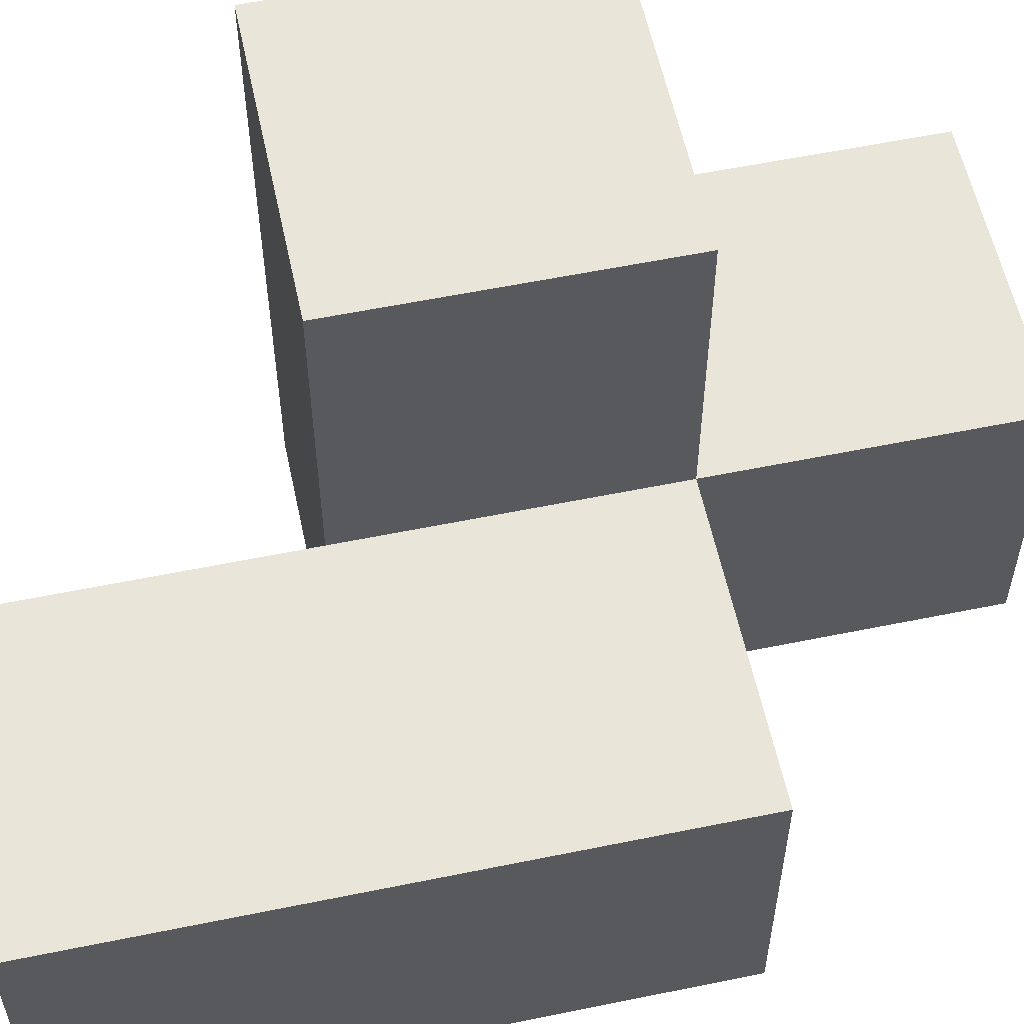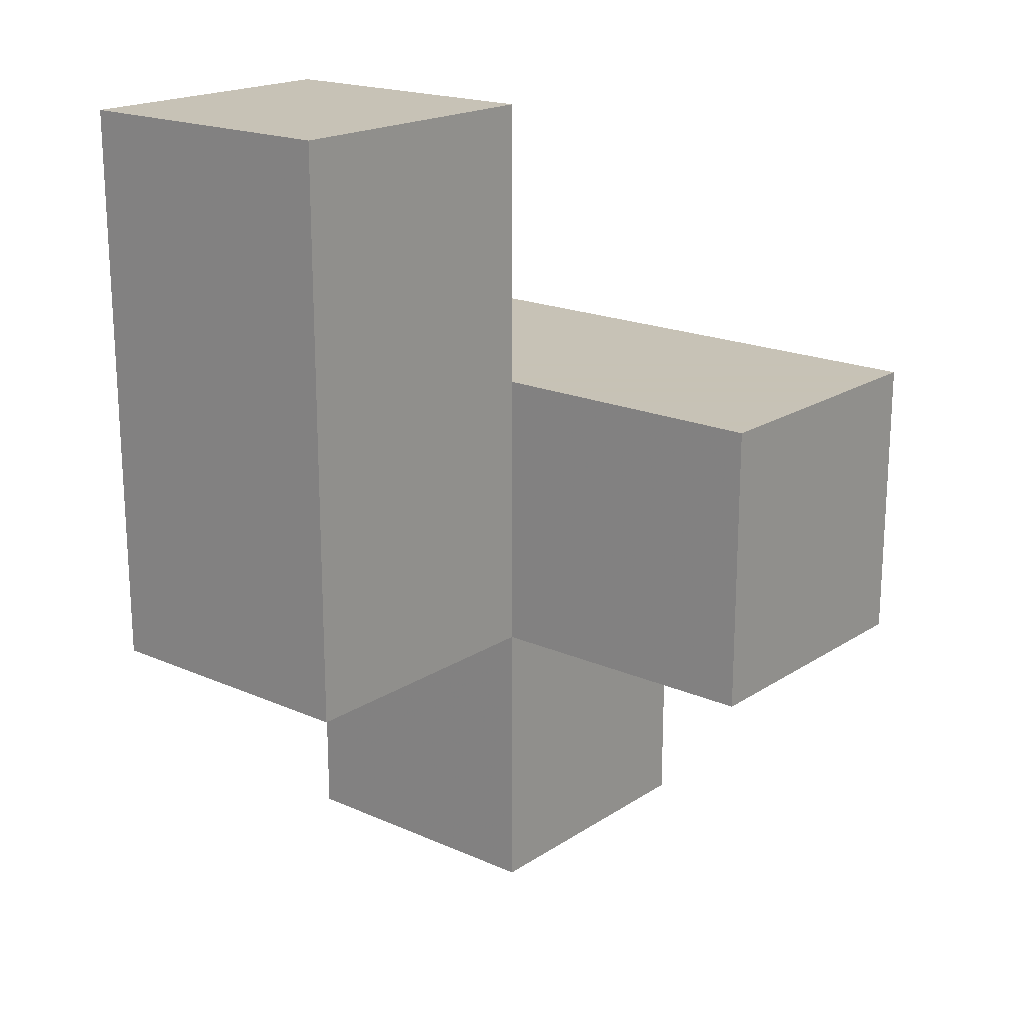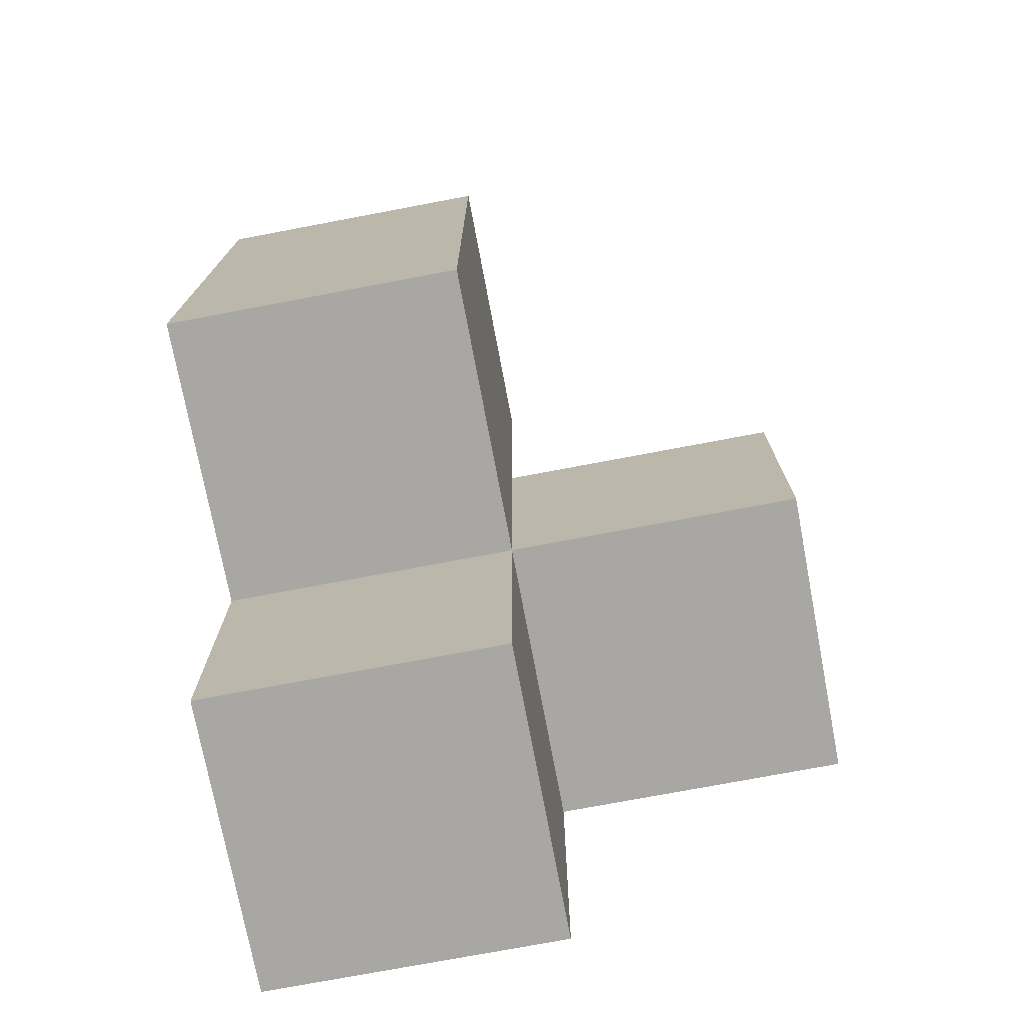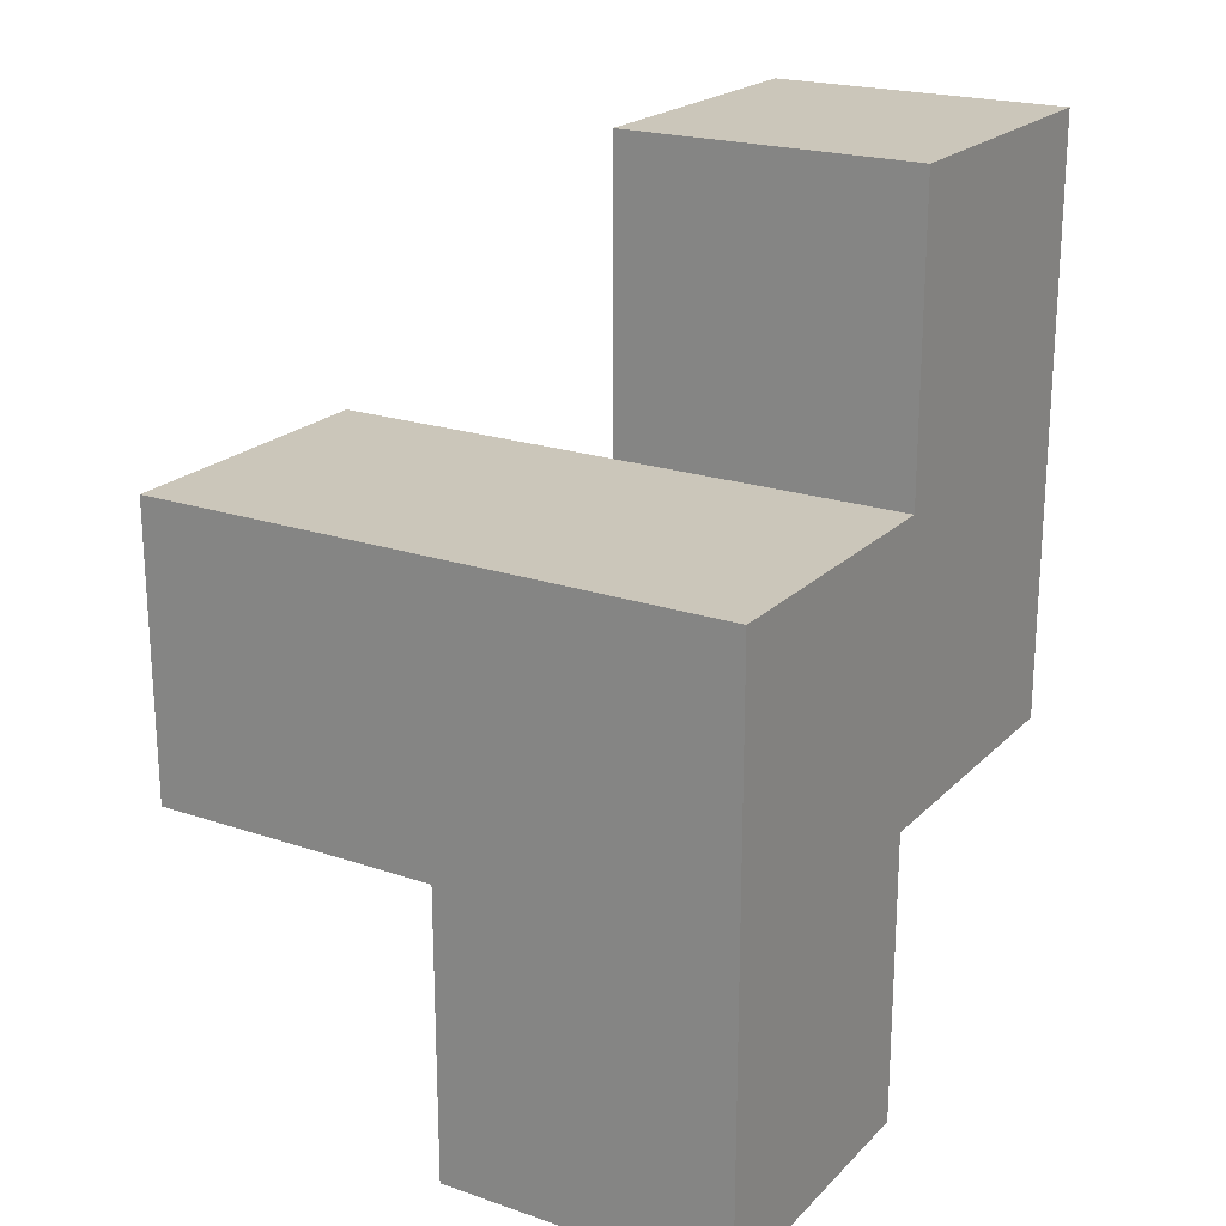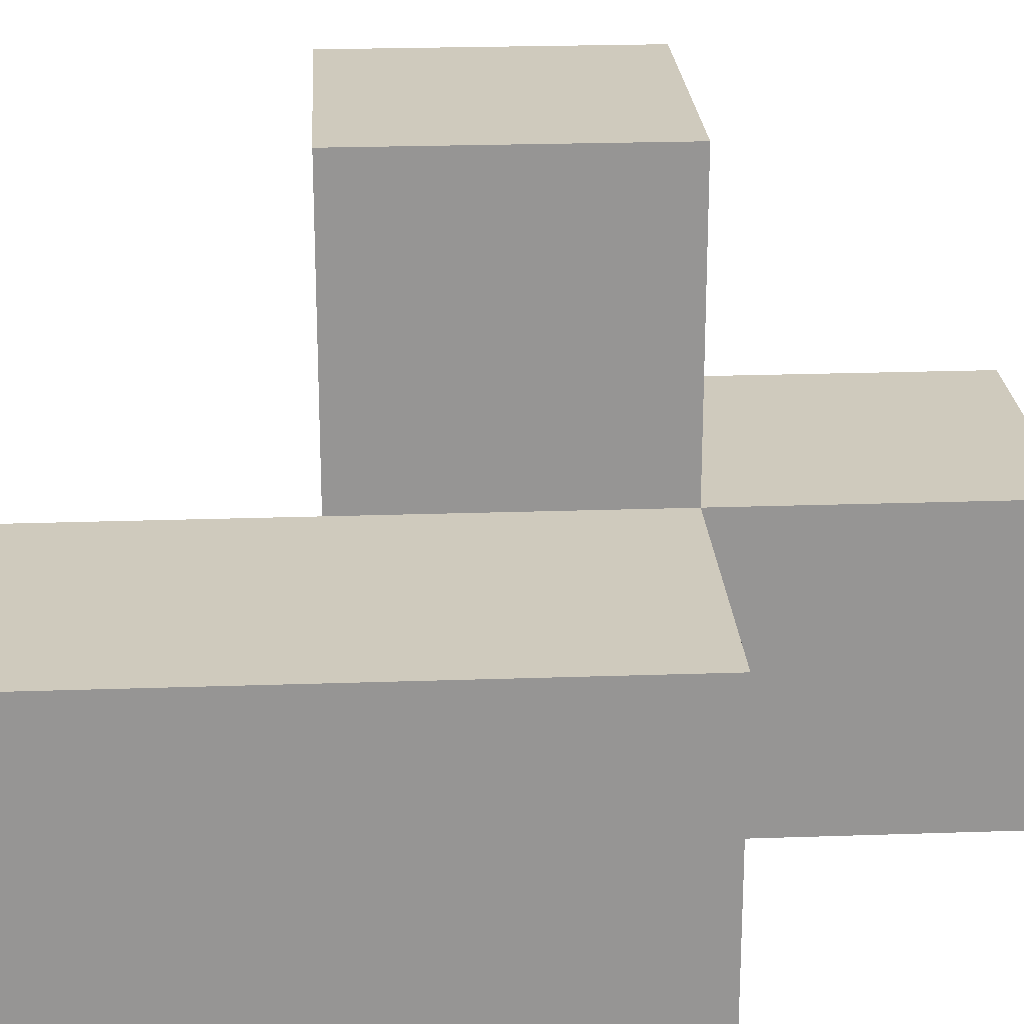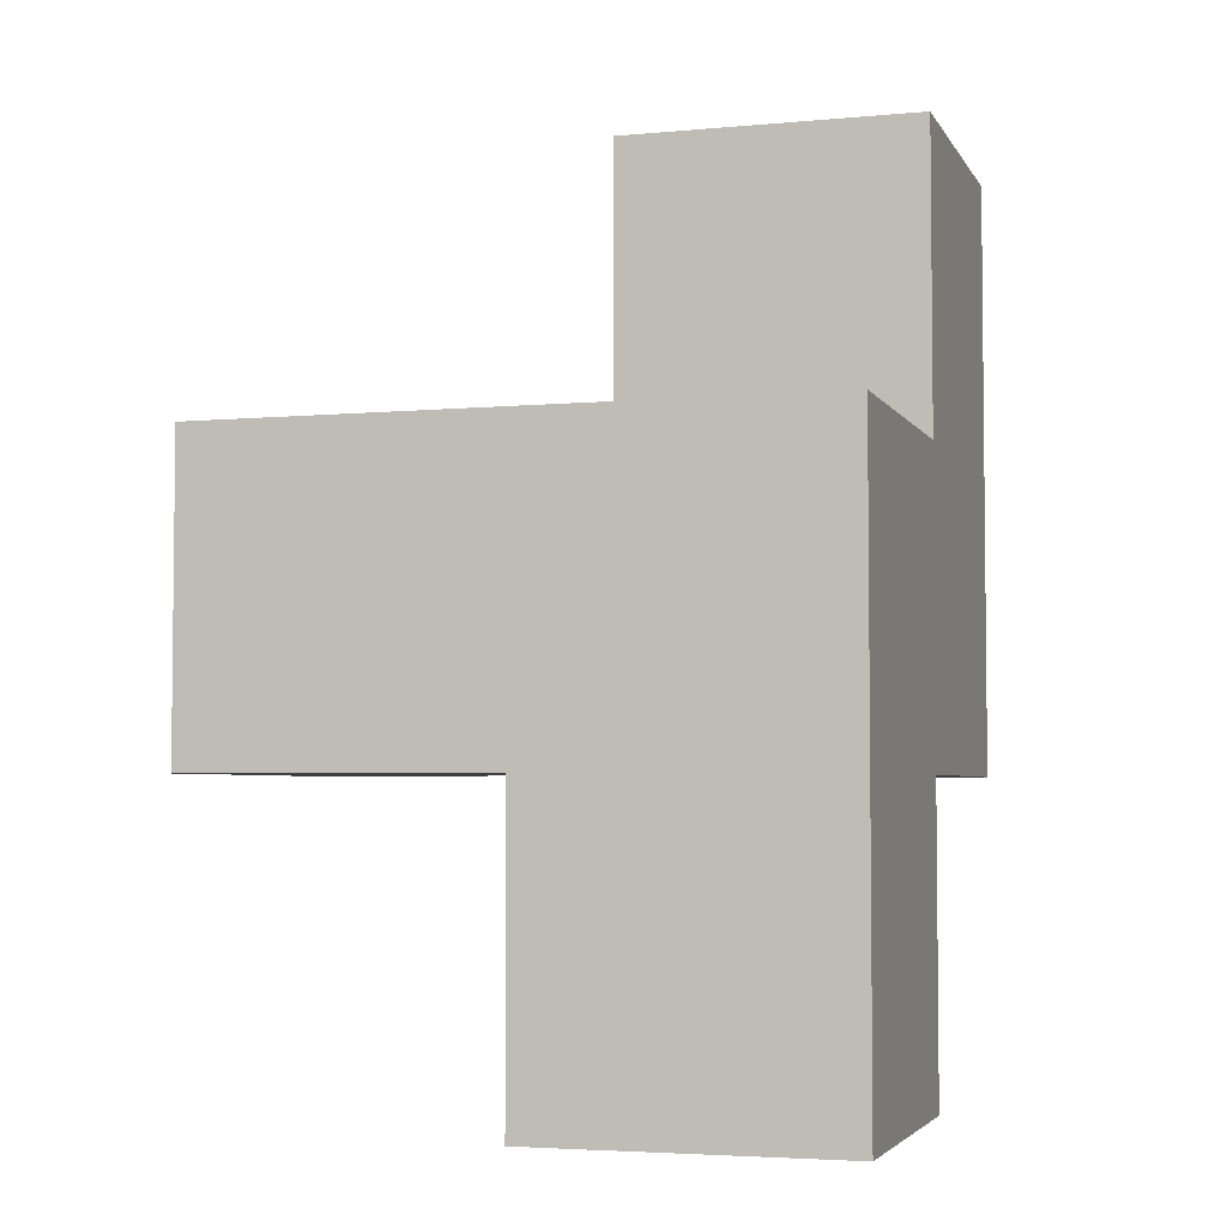
<metadata>
{"format":"obj","ext":"obj","renderer":"f3d","projection":"perspective","resolution":1024,"background":"white","views":[{"elev":57.7,"azim":-102.0,"up":"+Z"},{"elev":19.1,"azim":-50.3,"up":"+Y"},{"elev":-74.6,"azim":-79.3,"up":"+Y"},{"elev":21.2,"azim":121.2,"up":"+Y"},{"elev":22.8,"azim":-93.4,"up":"+Z"},{"elev":-4.1,"azim":106.9,"up":"+Y"}]}
</metadata>
<code>
v 2.001 0.015 2.007
v 2.001 1.995 2.007
v 2.001 1.005 2.997
v 1.011 1.995 2.007
v 2.991 1.995 3.987
v 2.991 1.005 2.007
v 1.011 2.985 2.997
v 2.001 2.985 2.997
v 2.991 0.015 2.997
v 1.011 1.005 2.997
v 2.001 1.995 3.987
v 2.001 1.005 2.007
v 2.991 1.005 3.987
v 2.991 1.995 2.997
v 1.011 2.985 2.007
v 2.001 2.985 2.007
v 1.011 1.005 2.007
v 2.991 0.015 2.007
v 2.001 0.015 2.997
v 2.001 1.005 3.987
v 2.001 1.995 2.997
v 2.991 1.005 2.997
v 2.991 1.995 2.007
v 1.011 1.995 2.997
f 6 12 23
f 2 23 12
f 23 2 14
f 21 14 2
f 6 23 22
f 14 22 23
f 18 1 6
f 12 6 1
f 19 9 3
f 22 3 9
f 1 18 19
f 9 19 18
f 12 1 3
f 19 3 1
f 18 6 9
f 22 9 6
f 12 17 2
f 4 2 17
f 10 3 24
f 21 24 3
f 17 12 10
f 3 10 12
f 4 17 24
f 10 24 17
f 20 13 11
f 5 11 13
f 3 22 20
f 13 20 22
f 14 21 5
f 11 5 21
f 21 3 11
f 20 11 3
f 22 14 13
f 5 13 14
f 2 4 16
f 15 16 4
f 24 21 7
f 8 7 21
f 16 15 8
f 7 8 15
f 15 4 7
f 24 7 4
f 2 16 21
f 8 21 16

</code>
